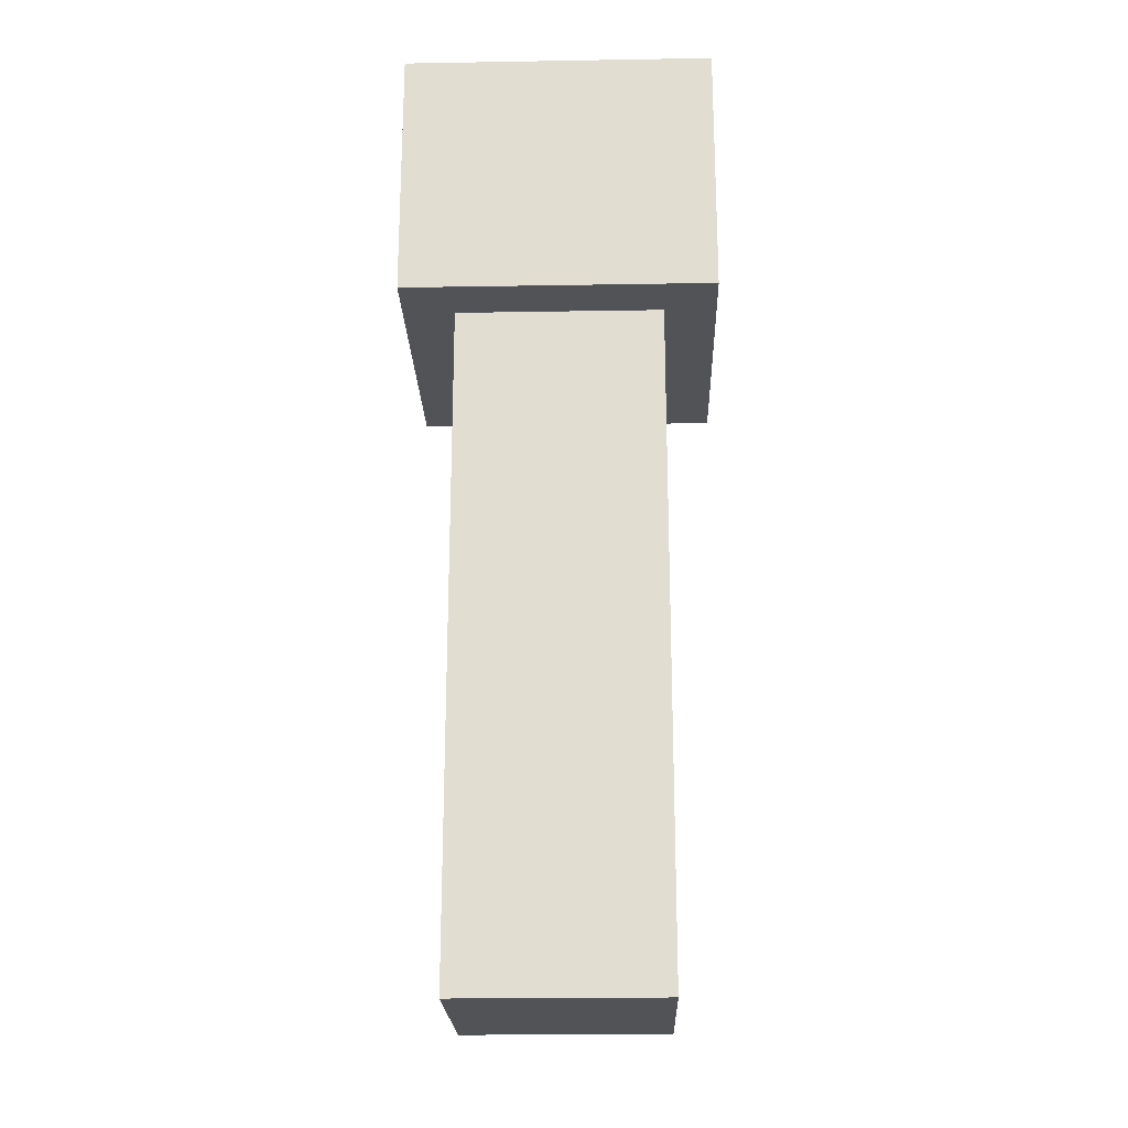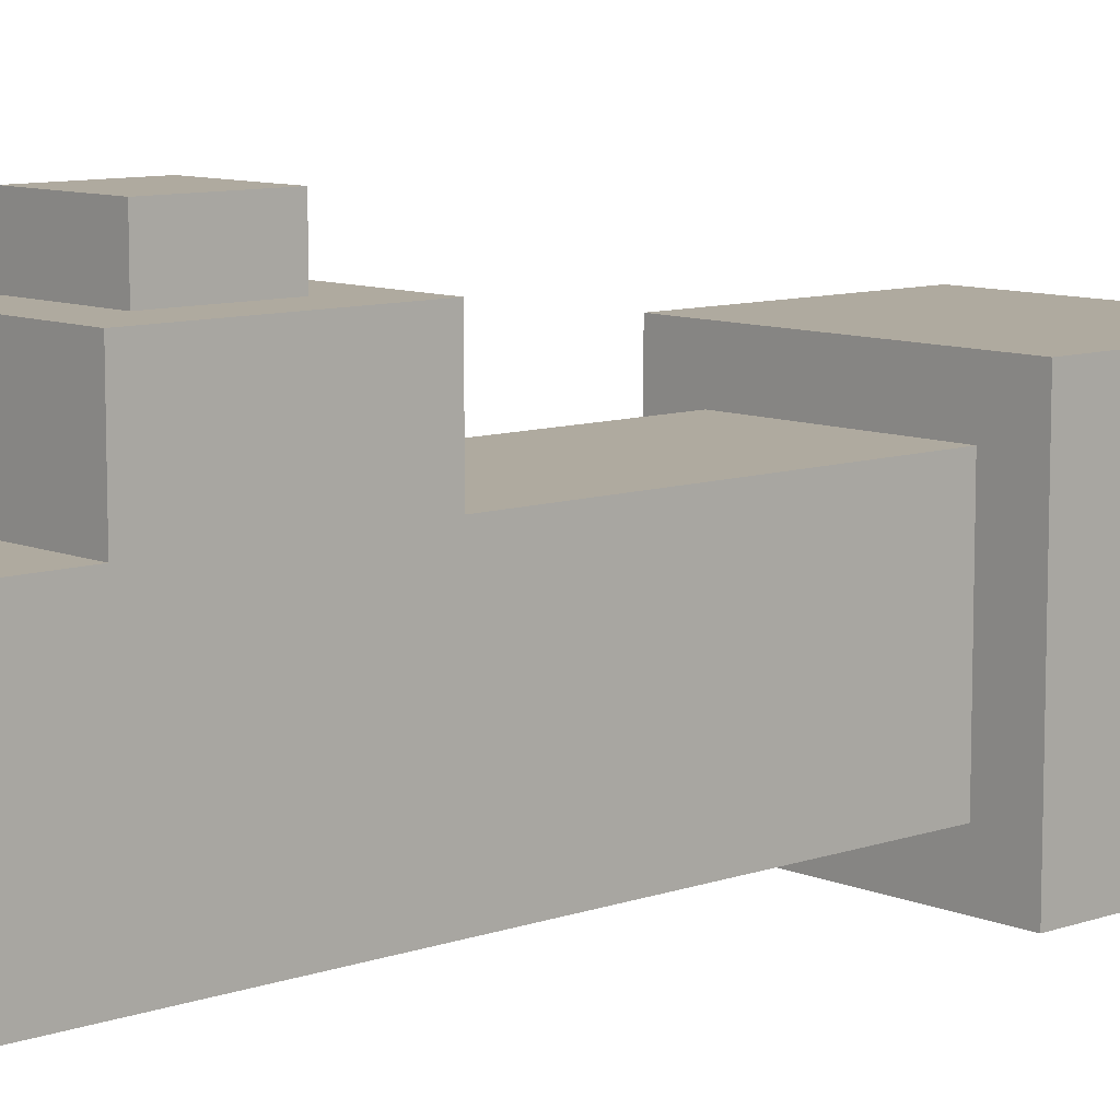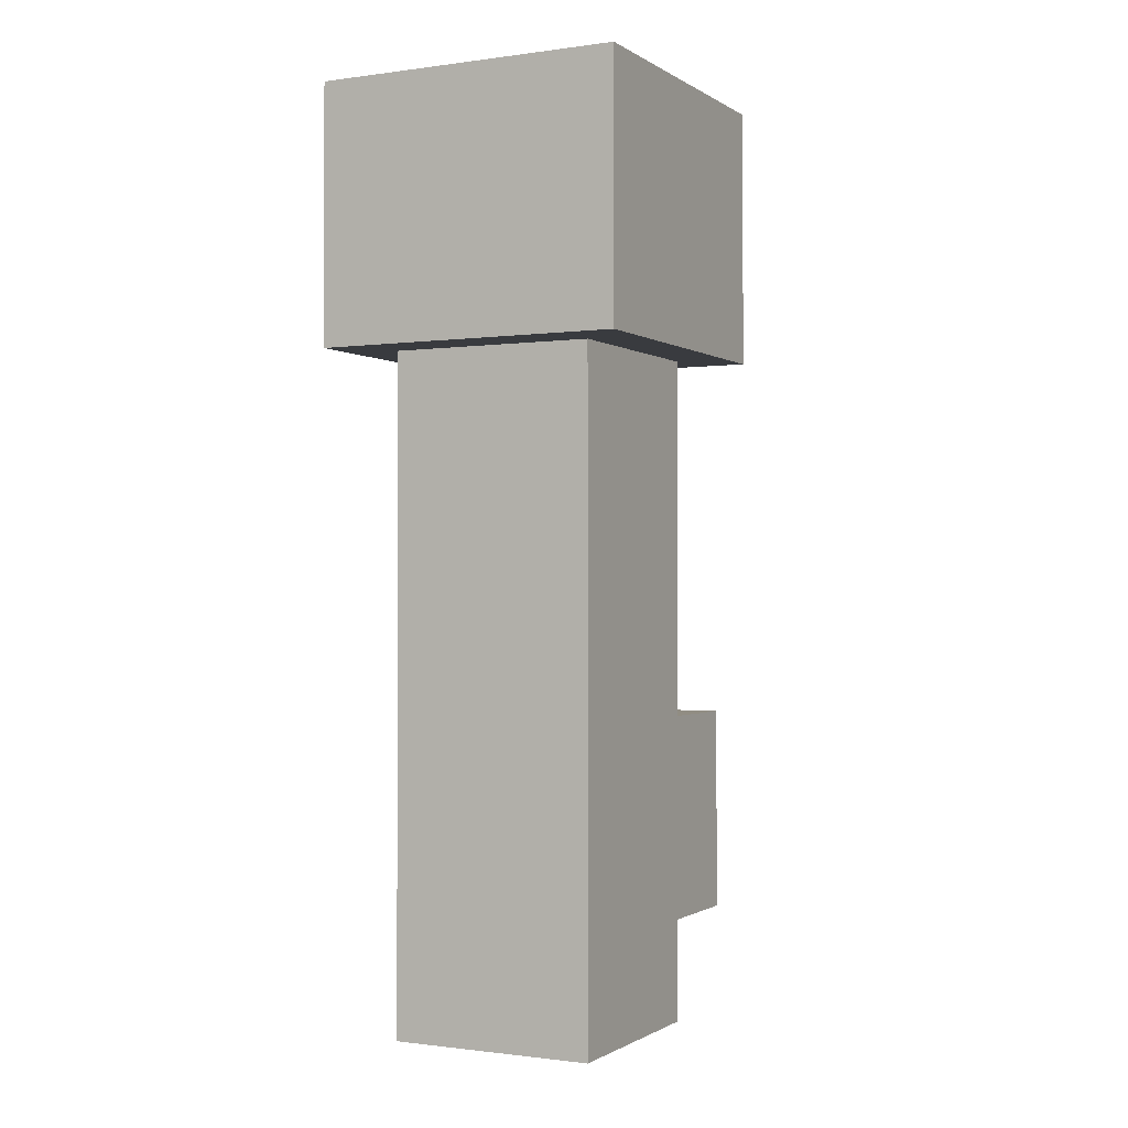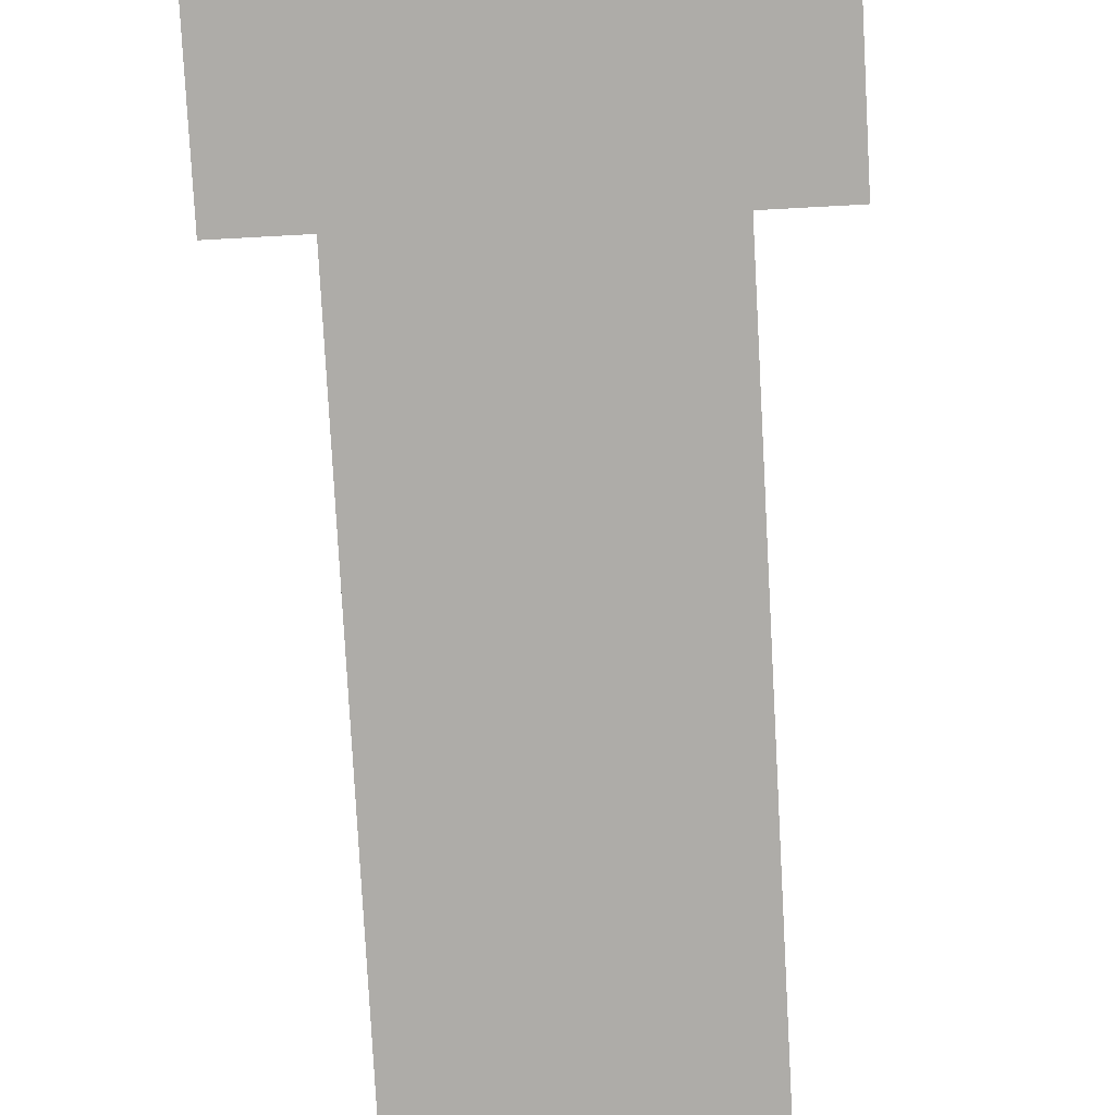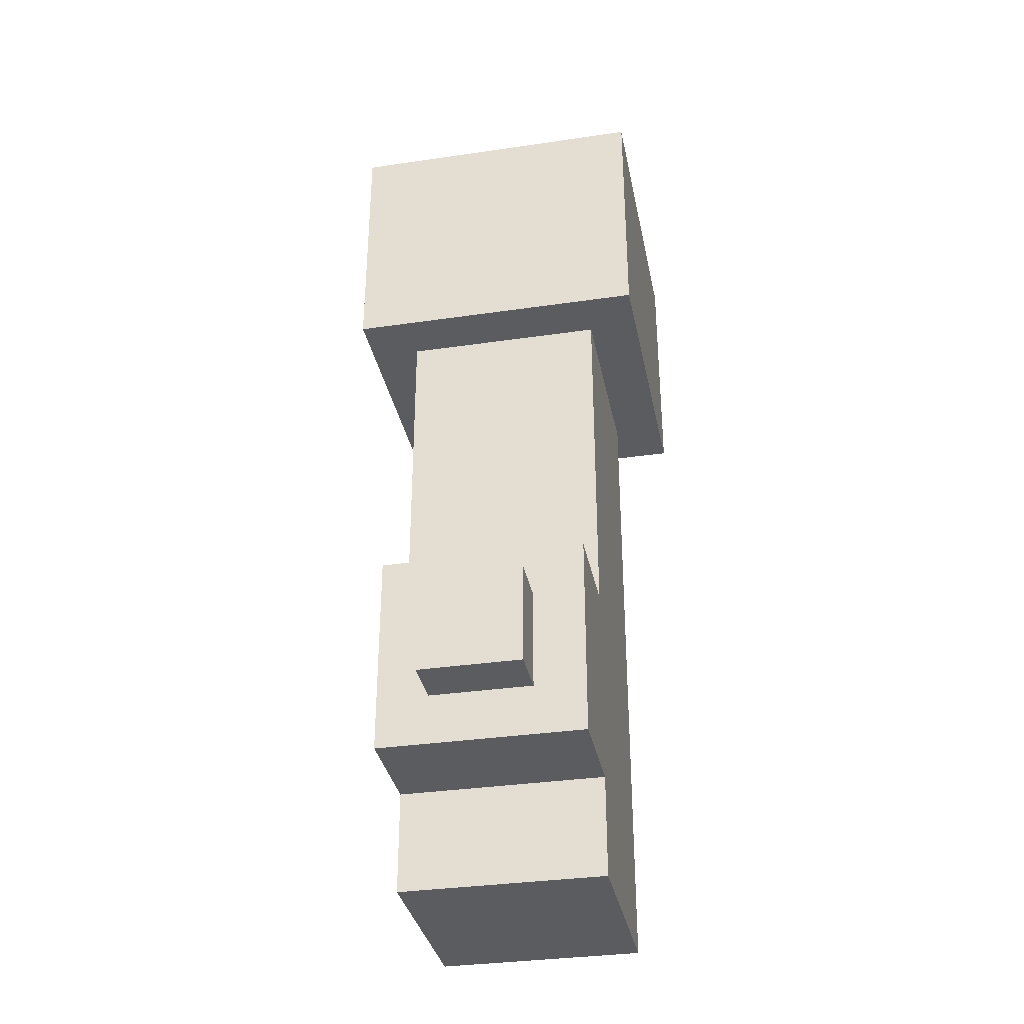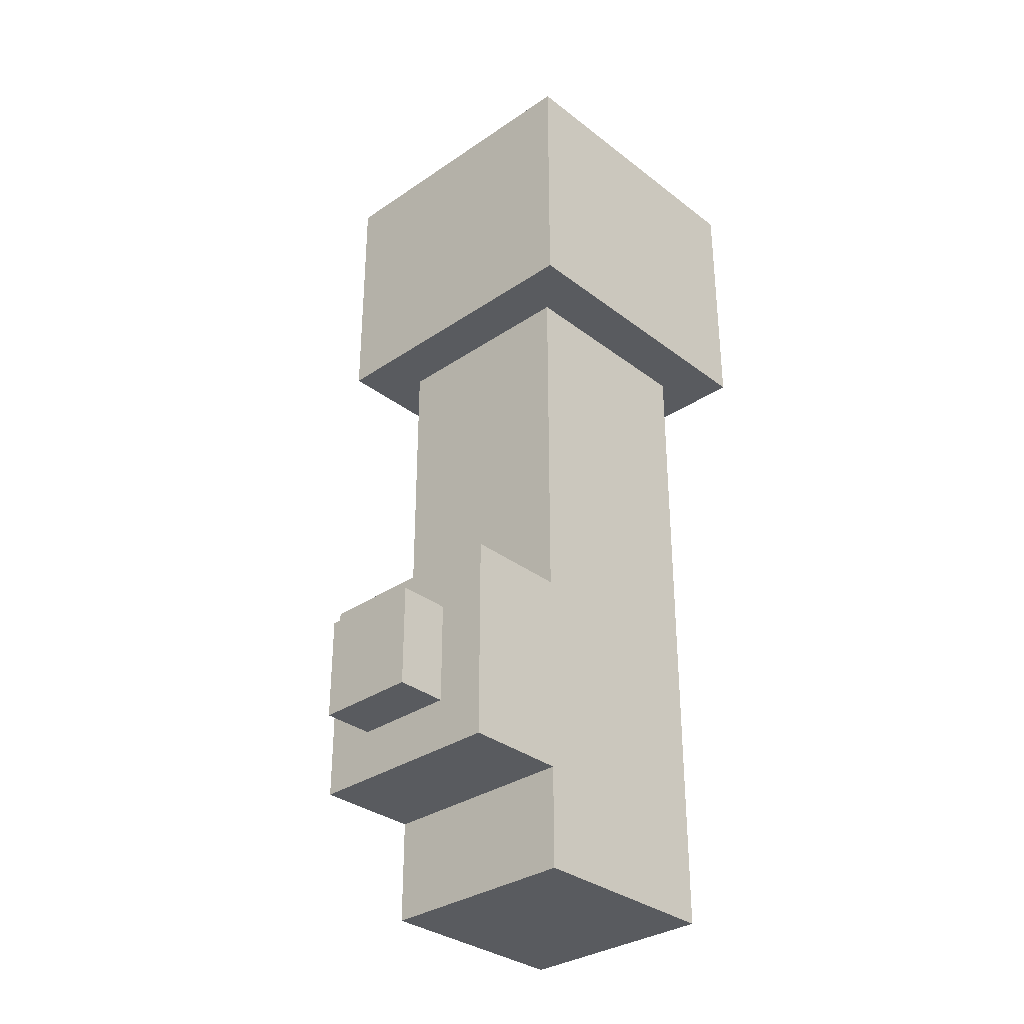
<metadata>
{"format":"obj","ext":"obj","renderer":"f3d","projection":"perspective","resolution":1024,"background":"white","views":[{"elev":-21.7,"azim":-178.3,"up":"+Y"},{"elev":9.4,"azim":47.7,"up":"+Z"},{"elev":-0.9,"azim":-153.1,"up":"+Y"},{"elev":-76.9,"azim":-176.9,"up":"+Z"},{"elev":-34.1,"azim":11.2,"up":"+Y"},{"elev":-32.6,"azim":43.3,"up":"+Y"}]}
</metadata>
<code>
o pekka_brazoIzquierdo.002
v -0.3127 0.2877 0.2541
v -0.3127 -0.2123 -0.3459
v -0.3127 -0.2123 0.2541
v -0.3127 0.2877 -0.3459
v -0.2127 -1.312 0.1541
v -0.2127 -1.512 -0.2459
v -0.2127 -1.512 0.1541
v -0.2127 -0.9123 0.3541
v -0.2127 -1.312 0.3541
v -0.2127 -0.9123 0.1541
v -0.2127 -0.2123 0.1541
v -0.2127 -0.2123 -0.2459
v -0.1127 -1.012 0.4541
v -0.1127 -1.212 0.3541
v -0.1127 -1.212 0.4541
v -0.1127 -1.012 0.3541
v 0.08734 -1.212 0.4541
v 0.08734 -1.212 0.3541
v 0.08734 -1.012 0.4541
v 0.08734 -1.012 0.3541
v 0.1873 -1.512 0.1541
v 0.1873 -1.512 -0.2459
v 0.1873 -1.312 0.1541
v 0.1873 -1.312 0.3541
v 0.1873 -0.9123 0.3541
v 0.1873 -0.9123 0.1541
v 0.1873 -0.2123 0.1541
v 0.1873 -0.2123 -0.2459
v 0.2873 -0.2123 0.2541
v 0.2873 -0.2123 -0.3459
v 0.2873 0.2877 0.2541
v 0.2873 0.2877 -0.3459
v 0.08734 -1.212 0.4541
v -0.1127 -1.012 0.4541
v -0.1127 -1.212 0.4541
v 0.08734 -1.012 0.4541
v -0.1127 -1.212 0.3541
v -0.2127 -0.9123 0.3541
v -0.2127 -1.312 0.3541
v -0.1127 -1.012 0.3541
v 0.08734 -1.212 0.3541
v 0.08734 -1.012 0.3541
v 0.1873 -1.312 0.3541
v 0.1873 -0.9123 0.3541
v 0.2873 -0.2123 0.2541
v -0.3127 0.2877 0.2541
v -0.3127 -0.2123 0.2541
v 0.2873 0.2877 0.2541
v 0.1873 -1.512 0.1541
v -0.2127 -1.312 0.1541
v -0.2127 -1.512 0.1541
v 0.1873 -1.312 0.1541
v 0.1873 -0.9123 0.1541
v -0.2127 -0.2123 0.1541
v -0.2127 -0.9123 0.1541
v 0.1873 -0.2123 0.1541
v -0.2127 -1.512 -0.2459
v -0.2127 -0.2123 -0.2459
v 0.1873 -1.512 -0.2459
v 0.1873 -0.2123 -0.2459
v -0.3127 -0.2123 -0.3459
v -0.3127 0.2877 -0.3459
v 0.2873 -0.2123 -0.3459
v 0.2873 0.2877 -0.3459
v -0.2127 -1.512 -0.2459
v 0.1873 -1.512 0.1541
v -0.2127 -1.512 0.1541
v 0.1873 -1.512 -0.2459
v -0.2127 -1.312 0.1541
v 0.1873 -1.312 0.3541
v -0.2127 -1.312 0.3541
v 0.1873 -1.312 0.1541
v -0.1127 -1.212 0.3541
v 0.08734 -1.212 0.4541
v -0.1127 -1.212 0.4541
v 0.08734 -1.212 0.3541
v -0.2127 -0.2123 0.1541
v 0.2873 -0.2123 0.2541
v -0.3127 -0.2123 0.2541
v 0.1873 -0.2123 0.1541
v -0.2127 -0.2123 -0.2459
v 0.1873 -0.2123 -0.2459
v -0.3127 -0.2123 -0.3459
v 0.2873 -0.2123 -0.3459
v -0.1127 -1.012 0.4541
v 0.08734 -1.012 0.4541
v -0.1127 -1.012 0.3541
v 0.08734 -1.012 0.3541
v -0.2127 -0.9123 0.3541
v 0.1873 -0.9123 0.3541
v -0.2127 -0.9123 0.1541
v 0.1873 -0.9123 0.1541
v -0.3127 0.2877 0.2541
v 0.2873 0.2877 0.2541
v -0.3127 0.2877 -0.3459
v 0.2873 0.2877 -0.3459
f 1 2 3
f 4 2 1
f 5 6 7
f 8 5 9
f 10 6 5
f 10 5 8
f 11 6 10
f 12 6 11
f 13 14 15
f 16 14 13
f 17 18 19
f 19 18 20
f 21 22 23
f 24 23 25
f 23 22 26
f 25 23 26
f 26 22 27
f 27 22 28
f 29 30 31
f 31 30 32
f 33 34 35
f 36 34 33
f 37 38 39
f 40 38 37
f 41 37 39
f 42 38 40
f 43 41 39
f 43 42 41
f 44 38 42
f 44 42 43
f 45 46 47
f 48 46 45
f 49 50 51
f 52 50 49
f 53 54 55
f 56 54 53
f 57 58 59
f 59 58 60
f 61 62 63
f 63 62 64
f 65 66 67
f 68 66 65
f 69 70 71
f 72 70 69
f 73 74 75
f 76 74 73
f 77 78 79
f 80 78 77
f 81 77 79
f 82 78 80
f 83 81 79
f 83 82 81
f 84 78 82
f 84 82 83
f 85 86 87
f 87 86 88
f 89 90 91
f 91 90 92
f 93 94 95
f 95 94 96

</code>
